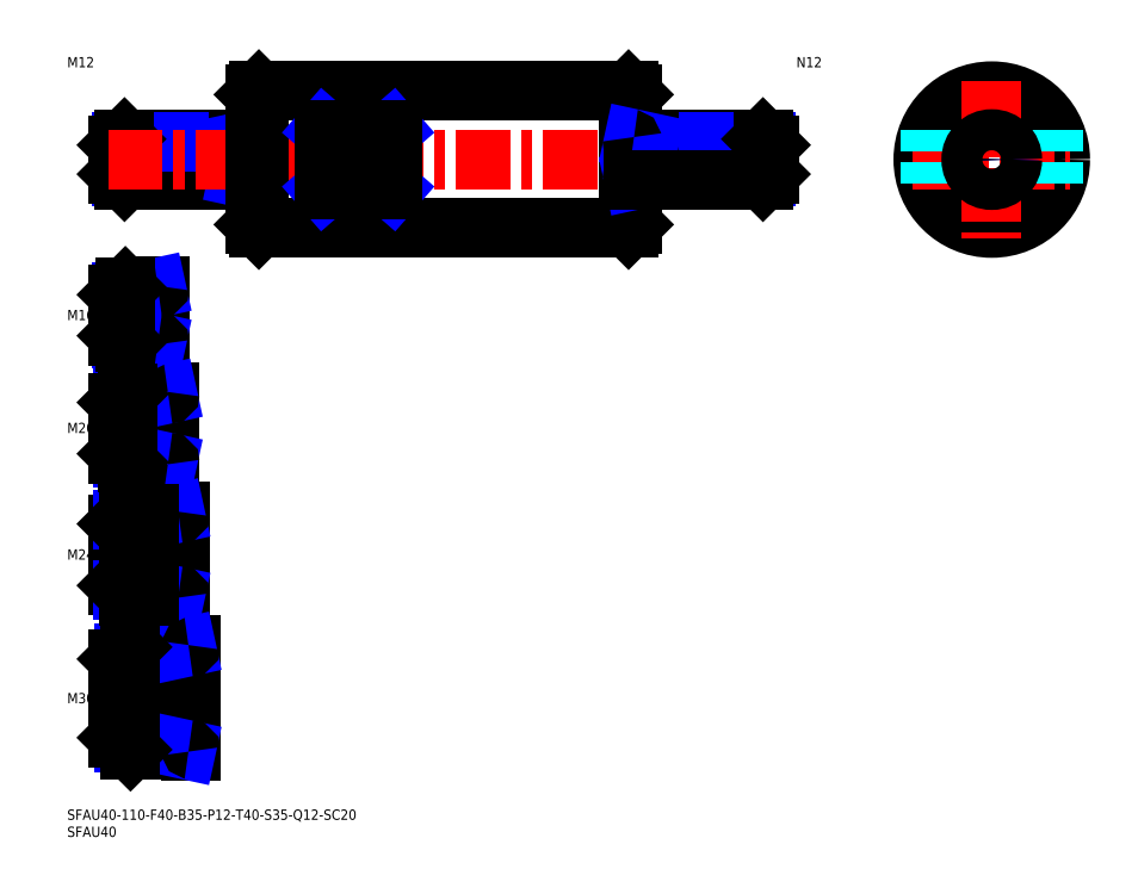
<metadata>
{"format":"dxf","ext":"dxf","renderer":"ezdxf+matplotlib","layout":"modelspace","background":"white","min_lineweight":24,"dpi":150}
</metadata>
<code>
0
SECTION
2
ENTITIES
0
INSERT
8
MSM_CONTINUOUS
2
*U14
10
0
20
0
30
0
0
INSERT
8
MSM_CONTINUOUS
2
*U15
10
0
20
0
30
0
0
INSERT
8
MSM_CONTINUOUS
2
*U16
10
0
20
0
30
0
0
LINE
8
MSM_CENTER
10
38
20
32.5
30
0
11
13
21
32.5
31
0
0
INSERT
8
MSM_CONTINUOUS
2
*U17
10
0
20
0
30
0
0
LINE
8
MSM_CENTER
10
13
20
74.5
30
0
11
35
21
74.5
31
0
0
INSERT
8
MSM_CONTINUOUS
2
*U18
10
0
20
0
30
0
0
LINE
8
MSM_CENTER
10
13
20
111.5
30
0
11
32
21
111.5
31
0
0
INSERT
8
MSM_CONTINUOUS
2
*U19
10
0
20
0
30
0
0
LINE
8
MSM_CENTER
10
13
20
144.5
30
0
11
29
21
144.5
31
0
0
INSERT
8
MSM_CONTINUOUS
2
*U20
10
0
20
0
30
0
0
LINE
8
MSM_NARROW
10
50
20
184.9
30
0
11
15.8
21
184.9
31
0
0
LINE
8
MSM_CONTINUOUS
10
54.5
20
184
30
0
11
16.75
21
184
31
0
0
LINE
8
MSM_CONTINUOUS
10
54.5
20
196
30
0
11
16.75
21
196
31
0
0
LINE
8
MSM_NARROW
10
50
20
195.1
30
0
11
15.8
21
195.1
31
0
0
LINE
8
MSM_CONTINUOUS
10
15
20
185.8
30
0
11
15
21
194.3
31
0
0
LINE
8
MSM_CONTINUOUS
10
26.5
20
136.5
30
0
11
17
21
136.5
31
0
0
LINE
8
MSM_NARROW
10
21
20
137.6
30
0
11
15.92
21
137.6
31
0
0
LINE
8
MSM_NARROW
10
21
20
151.4
30
0
11
15.92
21
151.4
31
0
0
LINE
8
MSM_CONTINUOUS
10
26.5
20
152.5
30
0
11
17
21
152.5
31
0
0
LINE
8
MSM_CONTINUOUS
10
15
20
138.5
30
0
11
15
21
150.5
31
0
0
LINE
8
MSM_NARROW
10
23
20
120.1
30
0
11
16.15
21
120.1
31
0
0
LINE
8
MSM_NARROW
10
23
20
102.9
30
0
11
16.15
21
102.9
31
0
0
LINE
8
MSM_CONTINUOUS
10
29.5
20
101.5
30
0
11
17.5
21
101.5
31
0
0
LINE
8
MSM_CONTINUOUS
10
29.5
20
121.5
30
0
11
17.5
21
121.5
31
0
0
LINE
8
MSM_CONTINUOUS
10
15
20
104
30
0
11
15
21
119
31
0
0
LINE
8
MSM_CONTINUOUS
10
32.5
20
86.5
30
0
11
18
21
86.5
31
0
0
LINE
8
MSM_CONTINUOUS
10
32.5
20
62.5
30
0
11
18
21
62.5
31
0
0
LINE
8
MSM_CONTINUOUS
10
15
20
65.5
30
0
11
15
21
83.5
31
0
0
LINE
8
MSM_NARROW
10
24
20
84.88
30
0
11
16.38
21
84.88
31
0
0
LINE
8
MSM_NARROW
10
24
20
64.12
30
0
11
16.38
21
64.12
31
0
0
LINE
8
MSM_NARROW
10
16.61
20
45.61
30
0
11
26
21
45.61
31
0
0
LINE
8
MSM_NARROW
10
16.61
20
19.39
30
0
11
26
21
19.39
31
0
0
LINE
8
MSM_CONTINUOUS
10
18.5
20
17.5
30
0
11
35.5
21
17.5
31
0
0
LINE
8
MSM_CONTINUOUS
10
15
20
44
30
0
11
15
21
21
31
0
0
LINE
8
MSM_CONTINUOUS
10
18.5
20
47.5
30
0
11
35.5
21
47.5
31
0
0
LINE
8
MSM_CONTINUOUS
10
27
20
153
30
0
11
27
21
136
31
0
0
LINE
8
MSM_CONTINUOUS
10
30
20
122
30
0
11
30
21
101
31
0
0
LINE
8
MSM_CONTINUOUS
10
33
20
87
30
0
11
33
21
62
31
0
0
LINE
8
MSM_CONTINUOUS
10
36
20
48
30
0
11
36
21
17
31
0
0
LINE
8
MSM_CONTINUOUS
10
50
20
184
30
0
11
50
21
196
31
0
0
LINE
8
MSM_CONTINUOUS
10
21
20
152.5
30
0
11
21
21
136.5
31
0
0
LINE
8
MSM_CONTINUOUS
10
23
20
121.5
30
0
11
23
21
101.5
31
0
0
LINE
8
MSM_CONTINUOUS
10
26
20
47.5
30
0
11
26
21
17.5
31
0
0
LINE
8
MSM_NARROW
10
50
20
195.1
30
0
11
54.37
21
196
31
0
0
LINE
8
MSM_NARROW
10
50
20
184.9
30
0
11
54.37
21
184
31
0
0
LINE
8
MSM_NARROW
10
21
20
151.4
30
0
11
26
21
152.5
31
0
0
LINE
8
MSM_NARROW
10
21
20
137.6
30
0
11
26
21
136.5
31
0
0
LINE
8
MSM_NARROW
10
23
20
120.1
30
0
11
29.25
21
121.5
31
0
0
LINE
8
MSM_NARROW
10
23
20
102.9
30
0
11
29.25
21
101.5
31
0
0
LINE
8
MSM_NARROW
10
24
20
84.88
30
0
11
31.5
21
86.5
31
0
0
LINE
8
MSM_NARROW
10
24
20
64.12
30
0
11
31.5
21
62.5
31
0
0
LINE
8
MSM_NARROW
10
26
20
45.61
30
0
11
34.75
21
47.5
31
0
0
LINE
8
MSM_NARROW
10
26
20
19.39
30
0
11
34.75
21
17.5
31
0
0
LINE
8
MSM_CONTINUOUS
10
16.75
20
196
30
0
11
15
21
194.3
31
0
0
LINE
8
MSM_CONTINUOUS
10
16.75
20
184
30
0
11
15
21
185.8
31
0
0
LINE
8
MSM_CONTINUOUS
10
16.75
20
196
30
0
11
16.75
21
184
31
0
0
LINE
8
MSM_CONTINUOUS
10
17
20
152.5
30
0
11
15
21
150.5
31
0
0
LINE
8
MSM_CONTINUOUS
10
17
20
136.5
30
0
11
15
21
138.5
31
0
0
LINE
8
MSM_CONTINUOUS
10
17
20
136.5
30
0
11
17
21
152.5
31
0
0
LINE
8
MSM_CONTINUOUS
10
17.5
20
121.5
30
0
11
15
21
119
31
0
0
LINE
8
MSM_CONTINUOUS
10
17.5
20
101.5
30
0
11
15
21
104
31
0
0
LINE
8
MSM_CONTINUOUS
10
17.5
20
121.5
30
0
11
17.5
21
101.5
31
0
0
LINE
8
MSM_CONTINUOUS
10
18
20
86.5
30
0
11
15
21
83.5
31
0
0
LINE
8
MSM_CONTINUOUS
10
18
20
62.5
30
0
11
15
21
65.5
31
0
0
LINE
8
MSM_CONTINUOUS
10
18
20
62.5
30
0
11
18
21
86.5
31
0
0
LINE
8
MSM_CONTINUOUS
10
18.5
20
47.5
30
0
11
15
21
44
31
0
0
LINE
8
MSM_CONTINUOUS
10
18.5
20
17.5
30
0
11
15
21
21
31
0
0
LINE
8
MSM_CONTINUOUS
10
18.5
20
17.5
30
0
11
18.5
21
47.5
31
0
0
LINE
8
MSM_CONTINUOUS
10
24
20
86.5
30
0
11
24
21
62.5
31
0
0
ARC
8
MSM_CONTINUOUS
10
54.5
20
183.5
30
0
40
0.5
50
0
51
90
0
ARC
8
MSM_CONTINUOUS
10
54.5
20
196.5
30
0
40
0.5
50
270
51
0
0
ARC
8
MSM_CONTINUOUS
10
26.5
20
136
30
0
40
0.5
50
0
51
90
0
ARC
8
MSM_CONTINUOUS
10
26.5
20
153
30
0
40
0.5
50
270
51
0
0
ARC
8
MSM_CONTINUOUS
10
29.5
20
101
30
0
40
0.5
50
0
51
90
0
ARC
8
MSM_CONTINUOUS
10
29.5
20
122
30
0
40
0.5
50
270
51
0
0
ARC
8
MSM_CONTINUOUS
10
32.5
20
87
30
0
40
0.5
50
270
51
0
0
ARC
8
MSM_CONTINUOUS
10
32.5
20
62
30
0
40
0.5
50
0
51
90
0
ARC
8
MSM_CONTINUOUS
10
35.5
20
48
30
0
40
0.5
50
270
51
0
0
ARC
8
MSM_CONTINUOUS
10
35.5
20
17
30
0
40
0.5
50
0
51
90
0
LINE
8
MSM_CONTINUOUS
10
56
20
210
30
0
11
164
21
210
31
0
0
LINE
8
MSM_CONTINUOUS
10
56
20
170
30
0
11
164
21
170
31
0
0
LINE
8
MSM_CENTER
10
12
20
190
30
0
11
208
21
190
31
0
0
LINE
8
MSM_CONTINUOUS
10
55
20
209
30
0
11
55
21
171
31
0
0
LINE
8
MSM_CONTINUOUS
10
56
20
210
30
0
11
56
21
170
31
0
0
LINE
8
MSM_CONTINUOUS
10
55
20
171
30
0
11
56
21
170
31
0
0
LINE
8
MSM_CONTINUOUS
10
55
20
209
30
0
11
56
21
210
31
0
0
LINE
8
MSM_CONTINUOUS
10
165
20
209
30
0
11
165
21
171
31
0
0
LINE
8
MSM_CONTINUOUS
10
164
20
210
30
0
11
164
21
170
31
0
0
LINE
8
MSM_CONTINUOUS
10
165
20
171
30
0
11
164
21
170
31
0
0
LINE
8
MSM_CONTINUOUS
10
164
20
210
30
0
11
165
21
209
31
0
0
CIRCLE
8
MSM_CONTINUOUS
10
270.1
20
190
30
0
40
20
0
LINE
8
MSM_CENTER
10
270.1
20
213
30
0
11
270.1
21
167
31
0
0
LINE
8
MSM_CENTER
10
247.1
20
190
30
0
11
293.1
21
190
31
0
0
LINE
8
MSM_DASHED
10
252.1
20
198.7
30
0
11
252.1
21
181.3
31
0
0
LINE
8
MSM_DASHED
10
288.1
20
198.7
30
0
11
288.1
21
181.3
31
0
0
LINE
8
MSM_NARROW
10
95
20
181.3
30
0
11
75
21
198.7
31
0
0
LINE
8
MSM_NARROW
10
75
20
181.3
30
0
11
95
21
198.7
31
0
0
LINE
8
MSM_CONTINUOUS
10
95
20
198.7
30
0
11
95
21
181.3
31
0
0
LINE
8
MSM_CONTINUOUS
10
75
20
198.7
30
0
11
75
21
181.3
31
0
0
LINE
8
MSM_CONTINUOUS
10
95
20
181.3
30
0
11
75
21
181.3
31
0
0
LINE
8
MSM_CONTINUOUS
10
95
20
198.7
30
0
11
75
21
198.7
31
0
0
INSERT
8
MSM_CONTINUOUS
2
*U21
10
0
20
0
30
0
0
LINE
8
MSM_NARROW
10
170
20
184.9
30
0
11
204.2
21
184.9
31
0
0
LINE
8
MSM_CONTINUOUS
10
165.5
20
196
30
0
11
203.2
21
196
31
0
0
LINE
8
MSM_NARROW
10
170
20
195.1
30
0
11
204.2
21
195.1
31
0
0
LINE
8
MSM_CONTINUOUS
10
205
20
185.8
30
0
11
205
21
194.3
31
0
0
LINE
8
MSM_CONTINUOUS
10
170
20
184
30
0
11
170
21
196
31
0
0
LINE
8
MSM_NARROW
10
170
20
195.1
30
0
11
165.6
21
196
31
0
0
LINE
8
MSM_NARROW
10
170
20
184.9
30
0
11
165.6
21
184
31
0
0
LINE
8
MSM_CONTINUOUS
10
203.2
20
196
30
0
11
205
21
194.3
31
0
0
LINE
8
MSM_CONTINUOUS
10
203.2
20
184
30
0
11
205
21
185.8
31
0
0
LINE
8
MSM_CONTINUOUS
10
203.2
20
196
30
0
11
203.2
21
184
31
0
0
ARC
8
MSM_CONTINUOUS
10
165.5
20
183.5
30
0
40
0.5
50
90
51
180
0
ARC
8
MSM_CONTINUOUS
10
165.5
20
196.5
30
0
40
0.5
50
180
51
270
0
LINE
8
MSM_CONTINUOUS
10
165.5
20
184
30
0
11
203.2
21
184
31
0
0
CIRCLE
8
MSM_NARROW
10
270.1
20
190
30
0
40
5.053
0
CIRCLE
8
MSM_CONTINUOUS
10
270.1
20
190
30
0
40
6
0
ENDSEC
0
EOF

</code>
